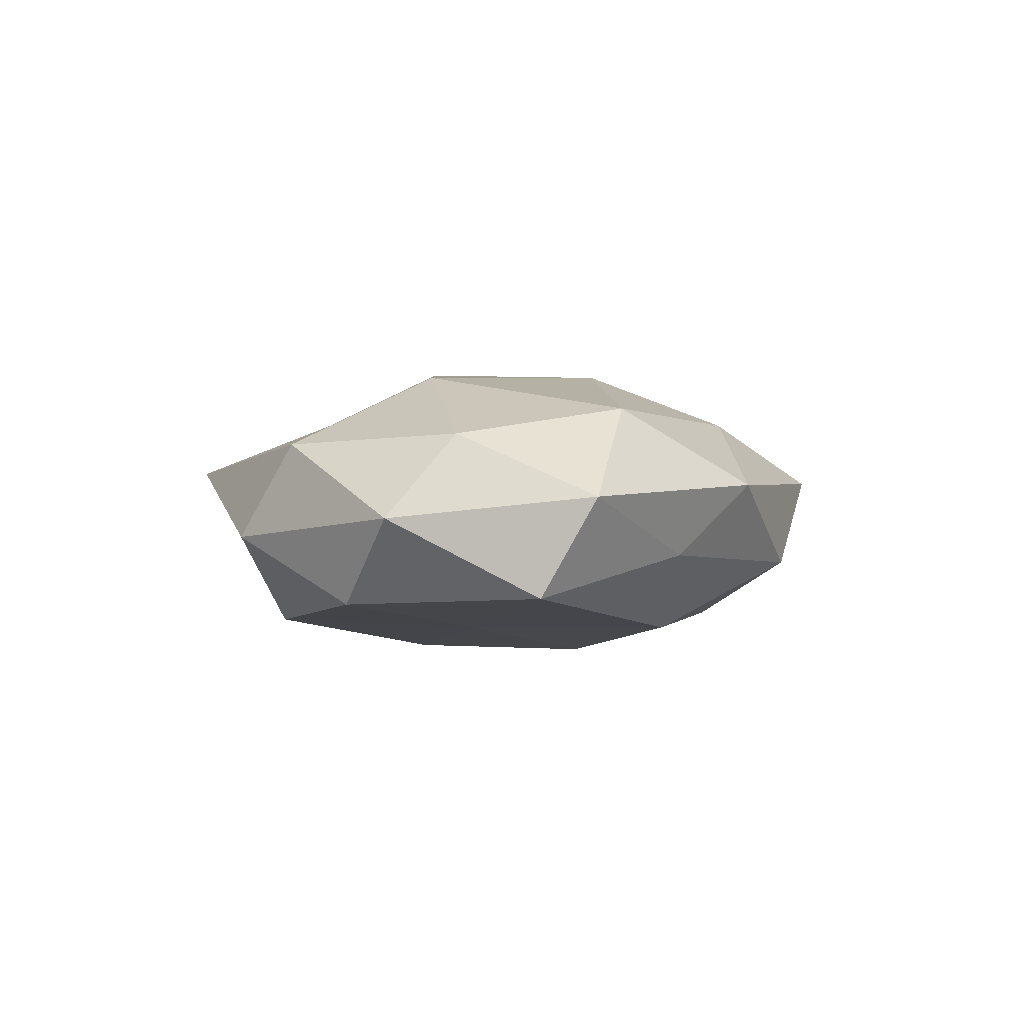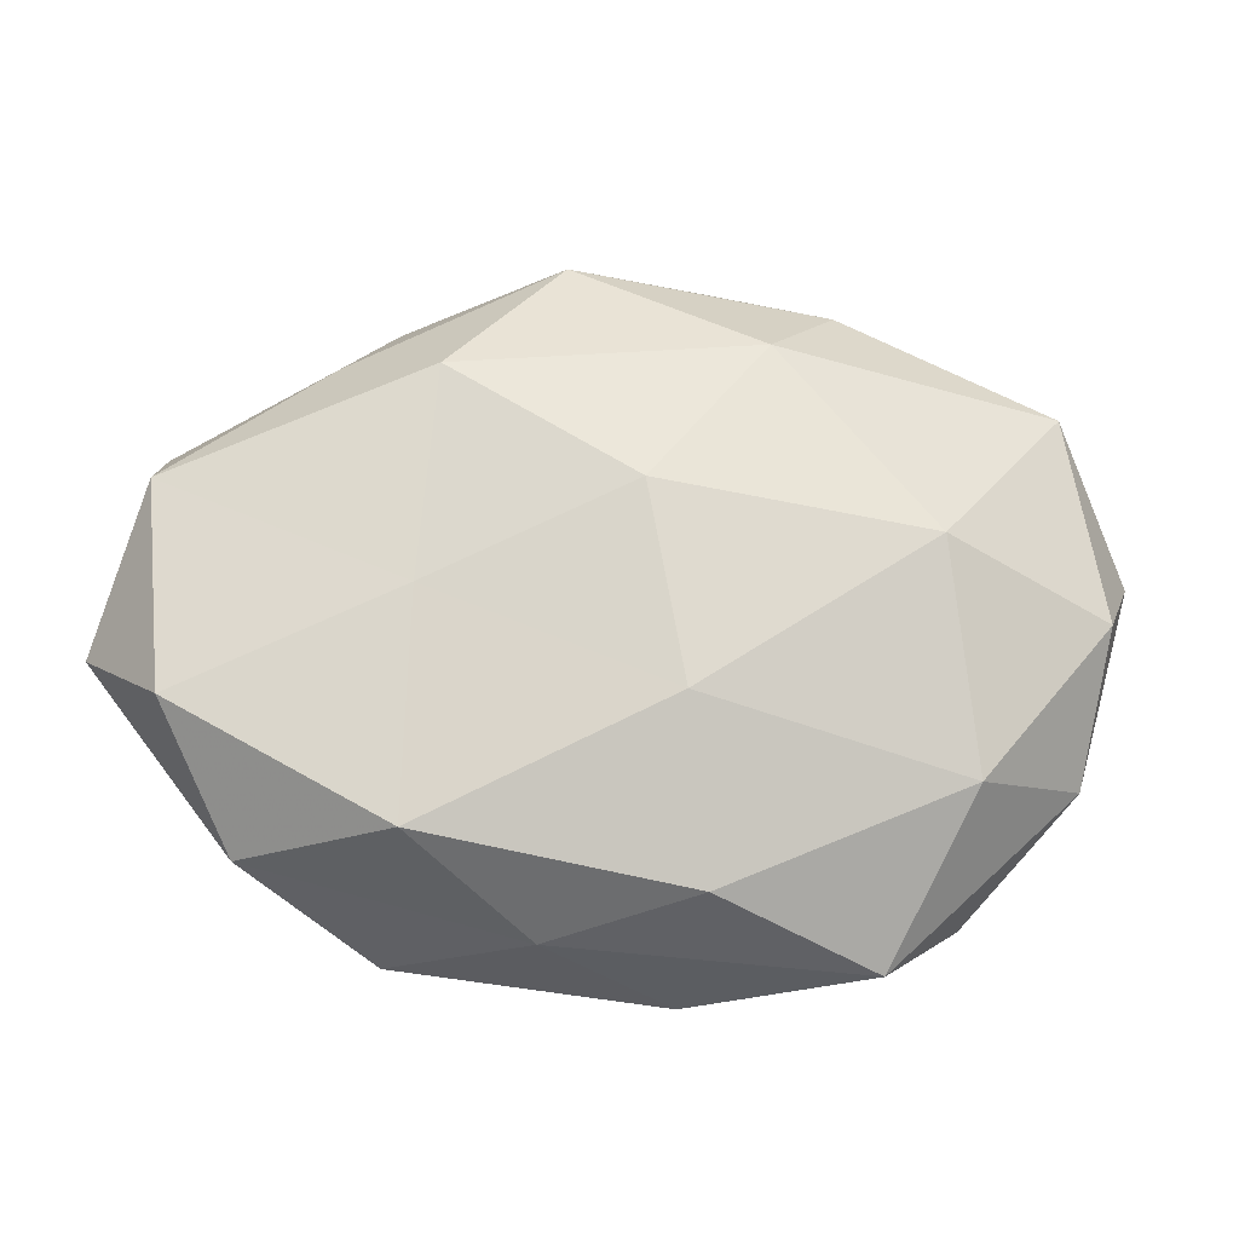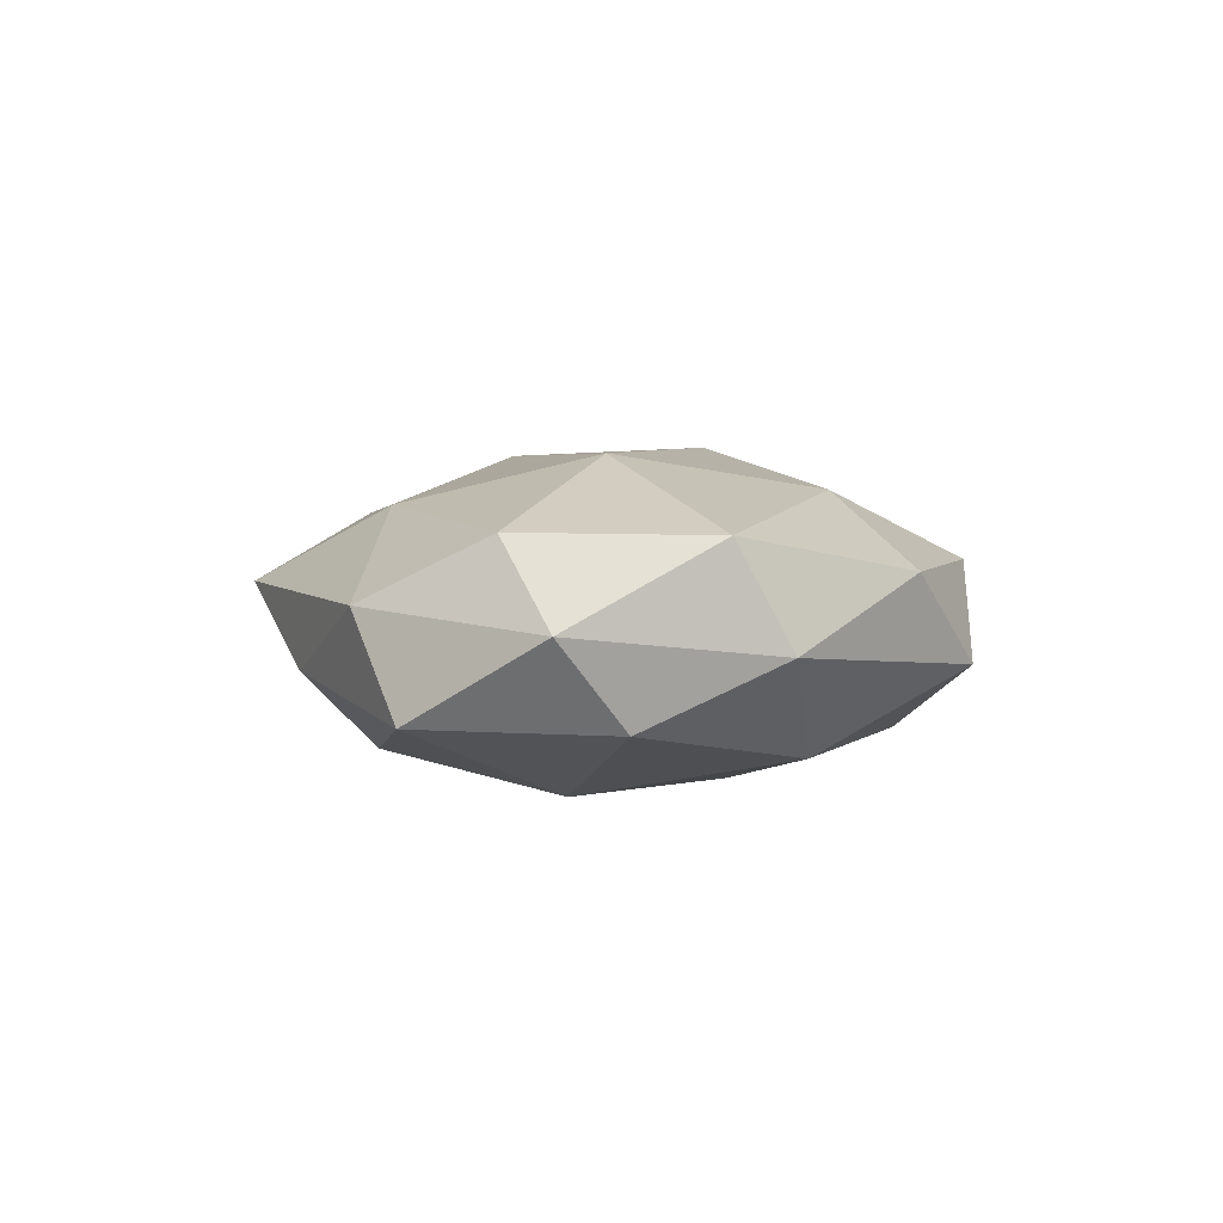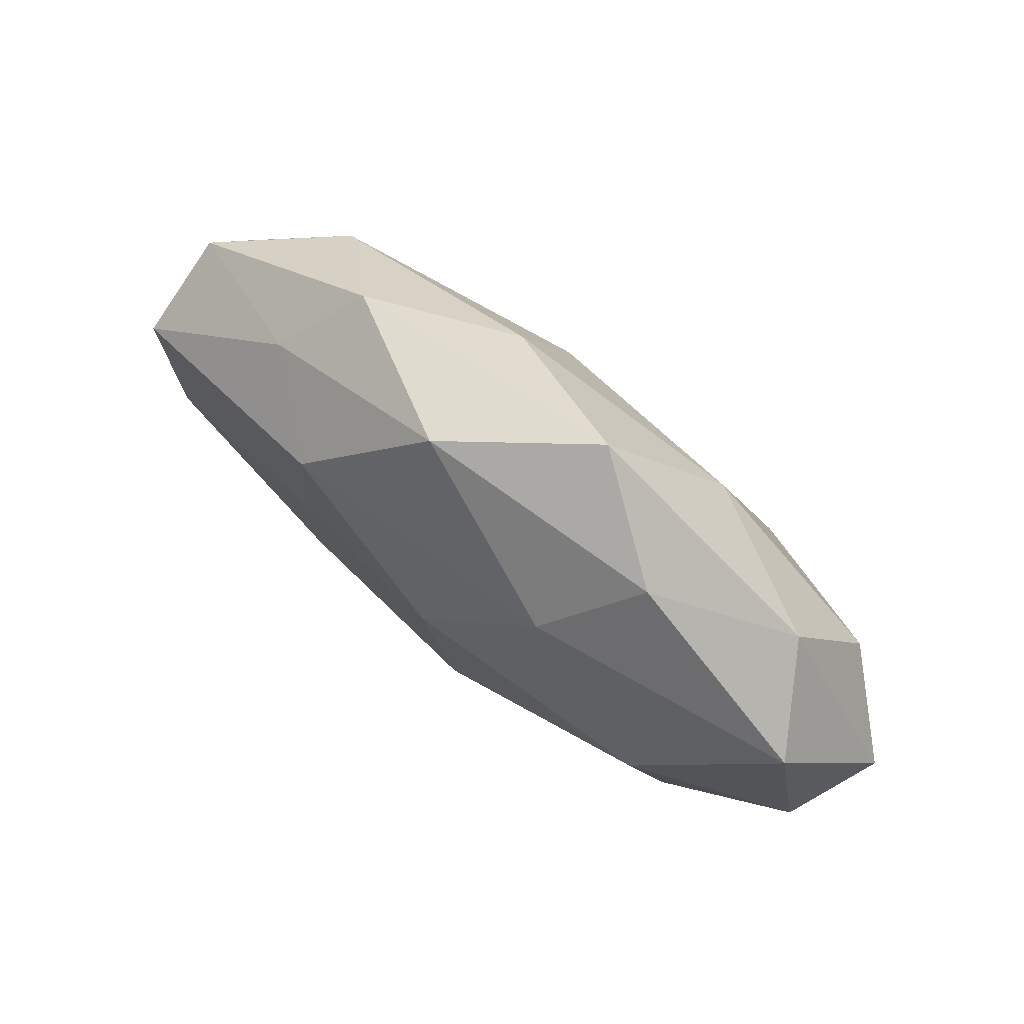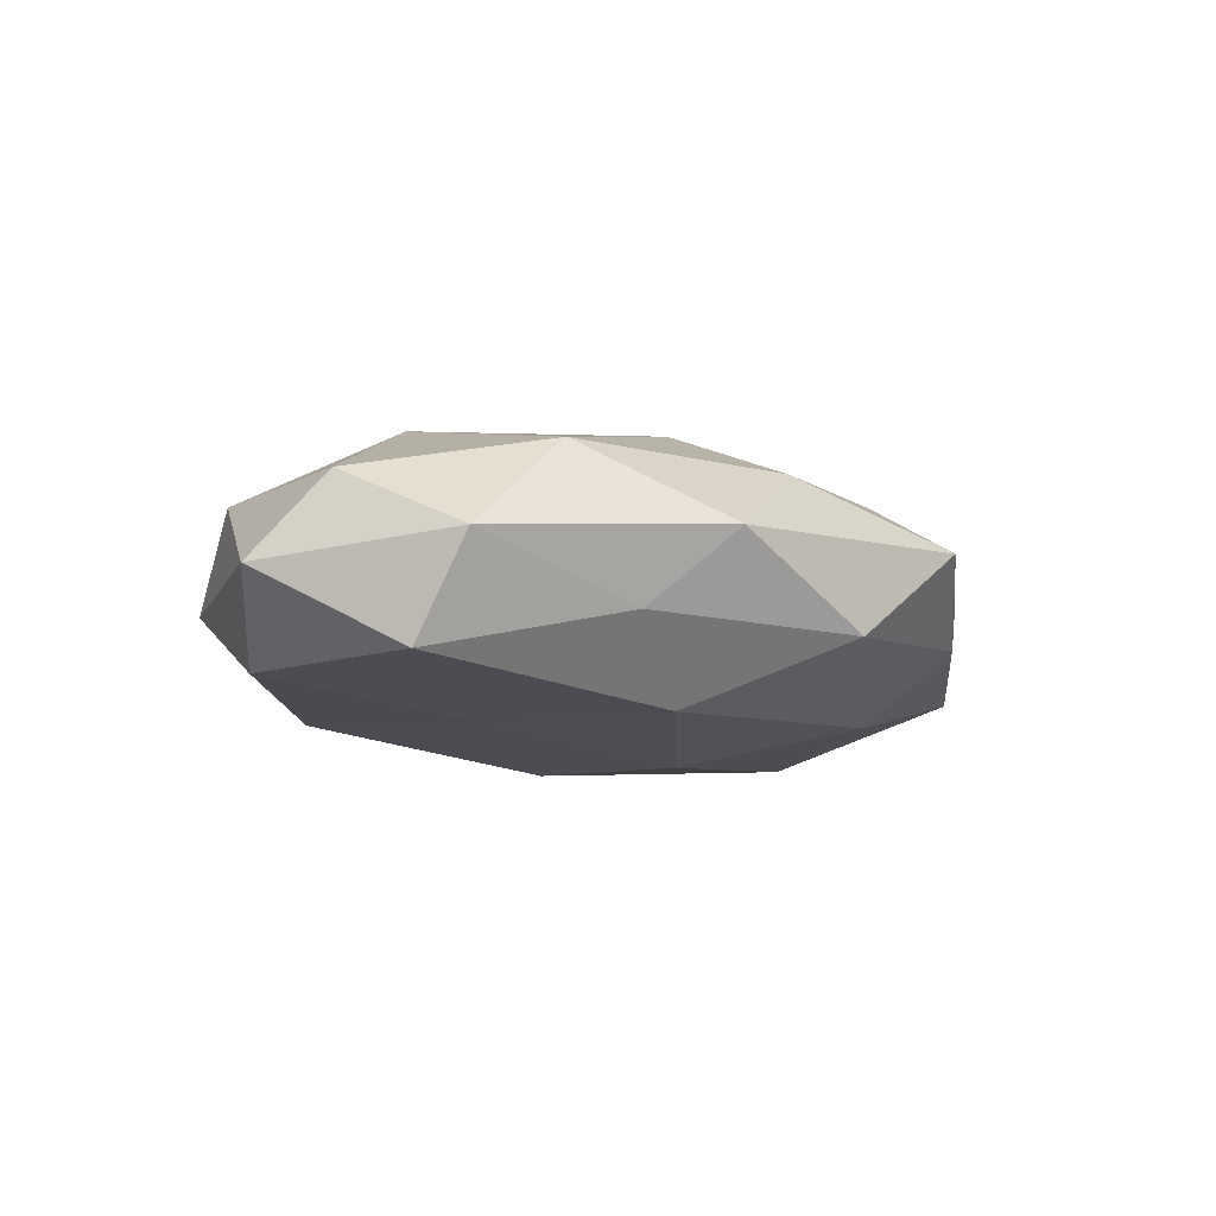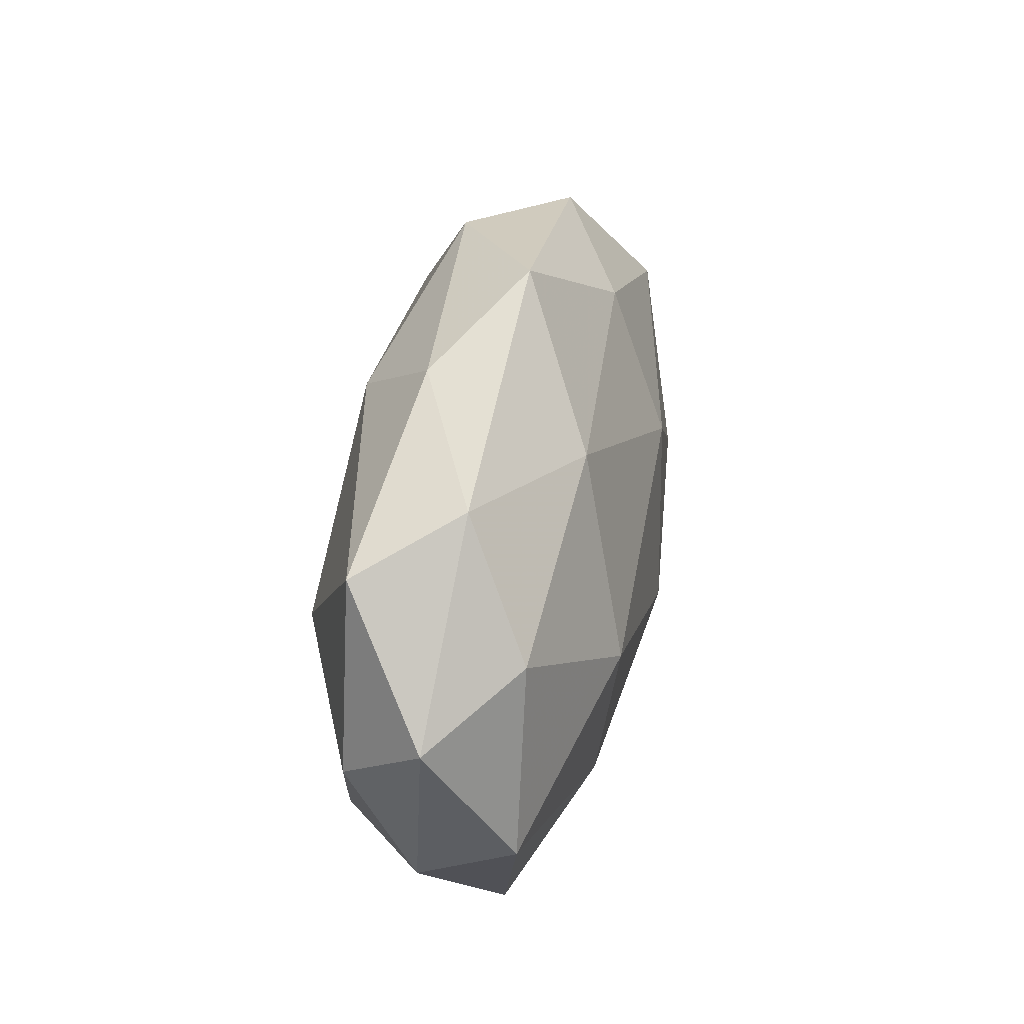
<metadata>
{"format":"obj","ext":"obj","renderer":"f3d","projection":"perspective","resolution":1024,"background":"white","views":[{"elev":-0.8,"azim":98.0,"up":"+Z"},{"elev":-18.7,"azim":174.9,"up":"+Y"},{"elev":3.2,"azim":-89.6,"up":"+Z"},{"elev":75.2,"azim":-142.5,"up":"+Y"},{"elev":-8.3,"azim":124.4,"up":"+Z"},{"elev":33.9,"azim":-79.1,"up":"+Y"}]}
</metadata>
<code>
v 0.05106 0.01828 0.001436
v -0.005248 -0.04049 0.006917
v -0.01361 0.02765 -0.0146
v 0.008934 0.03093 0.01213
v -0.003768 -0.01272 -0.01923
v -0.0482 -0.01793 -0.001539
v -0.0349 -0.02006 -0.01322
v 0.02401 -0.0008065 -0.01532
v -0.02698 0.00139 0.01911
v 0.02177 0.02383 -0.01529
v -0.03882 0.0279 0.003197
v -0.03594 -0.03164 0.006605
v -0.04511 0.0122 0.01093
v 0.05831 -0.005967 -0.001172
v 0.02627 -0.03702 0.005161
v 0.05174 0.01152 -0.01067
v -0.04627 0.02237 -0.008904
v 0.007839 0.03951 -0.006796
v -0.0508 -0.001264 -0.009148
v 0.03304 -0.005008 0.01721
v 0.0004823 0.01004 -0.01945
v -0.02075 0.02527 0.01344
v 0.03271 0.02683 -0.005632
v 0.006583 0.01308 0.01916
v 0.002362 -0.0101 0.02012
v 0.02604 0.03535 0.003438
v 0.02491 -0.02647 -0.01438
v 0.01407 -0.02302 0.01222
v -0.009068 0.04251 0.004483
v -0.04974 -0.01136 0.01073
v -0.006501 -0.03212 -0.01283
v -0.03116 0.005494 -0.01782
v -0.02582 -0.0387 -0.003908
v 0.04546 -0.02035 0.008129
v 0.01034 -0.03598 -0.003925
v -0.0222 0.03546 -0.005
v 0.04986 -0.01237 -0.01149
v -0.01891 -0.02344 0.01515
v 0.0368 0.01989 0.01278
v -0.05547 0.006298 0.001066
v 0.04191 -0.02776 -0.003325
v 0.05295 0.001581 0.008928
f 10 16 8
f 14 16 1
f 18 10 3
f 7 6 19
f 8 5 21
f 3 10 21
f 21 10 8
f 22 13 9
f 11 13 22
f 1 16 23
f 10 23 16
f 18 23 10
f 4 22 24
f 22 9 24
f 24 9 25
f 25 20 24
f 23 26 1
f 18 26 23
f 27 5 8
f 15 28 2
f 28 20 25
f 29 22 4
f 11 22 29
f 29 4 26
f 29 26 18
f 30 6 12
f 30 9 13
f 7 5 31
f 27 31 5
f 32 5 7
f 3 32 17
f 19 32 7
f 17 32 19
f 3 21 32
f 32 21 5
f 33 6 7
f 2 12 33
f 33 12 6
f 31 33 7
f 15 34 28
f 34 20 28
f 15 2 35
f 35 31 27
f 2 33 35
f 35 33 31
f 36 3 17
f 36 17 11
f 36 18 3
f 36 11 29
f 36 29 18
f 8 16 37
f 14 37 16
f 37 27 8
f 2 38 12
f 38 25 9
f 28 38 2
f 28 25 38
f 38 9 30
f 12 38 30
f 24 39 4
f 20 39 24
f 26 39 1
f 26 4 39
f 11 40 13
f 17 40 11
f 40 19 6
f 17 19 40
f 40 6 30
f 13 40 30
f 41 14 34
f 15 41 34
f 15 35 41
f 35 27 41
f 41 37 14
f 41 27 37
f 42 14 1
f 34 14 42
f 34 42 20
f 1 39 42
f 20 42 39

</code>
